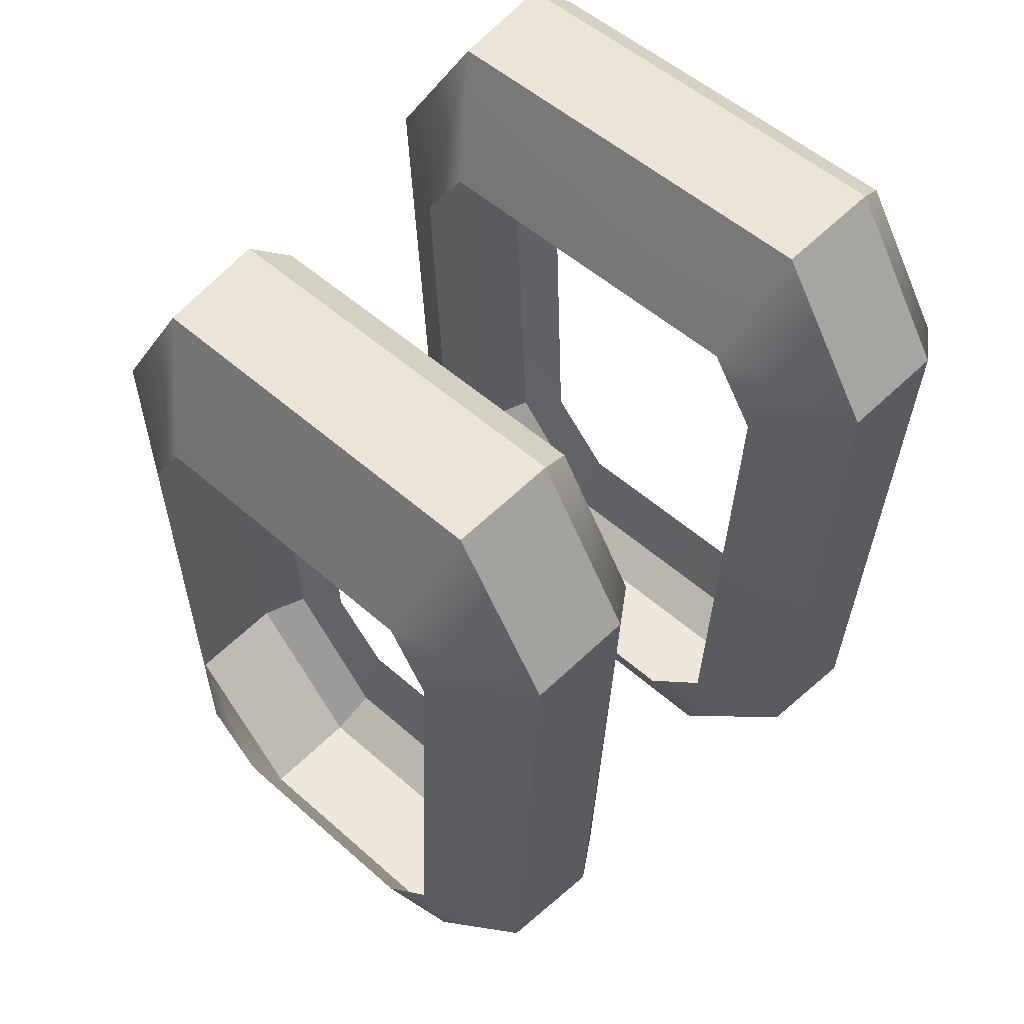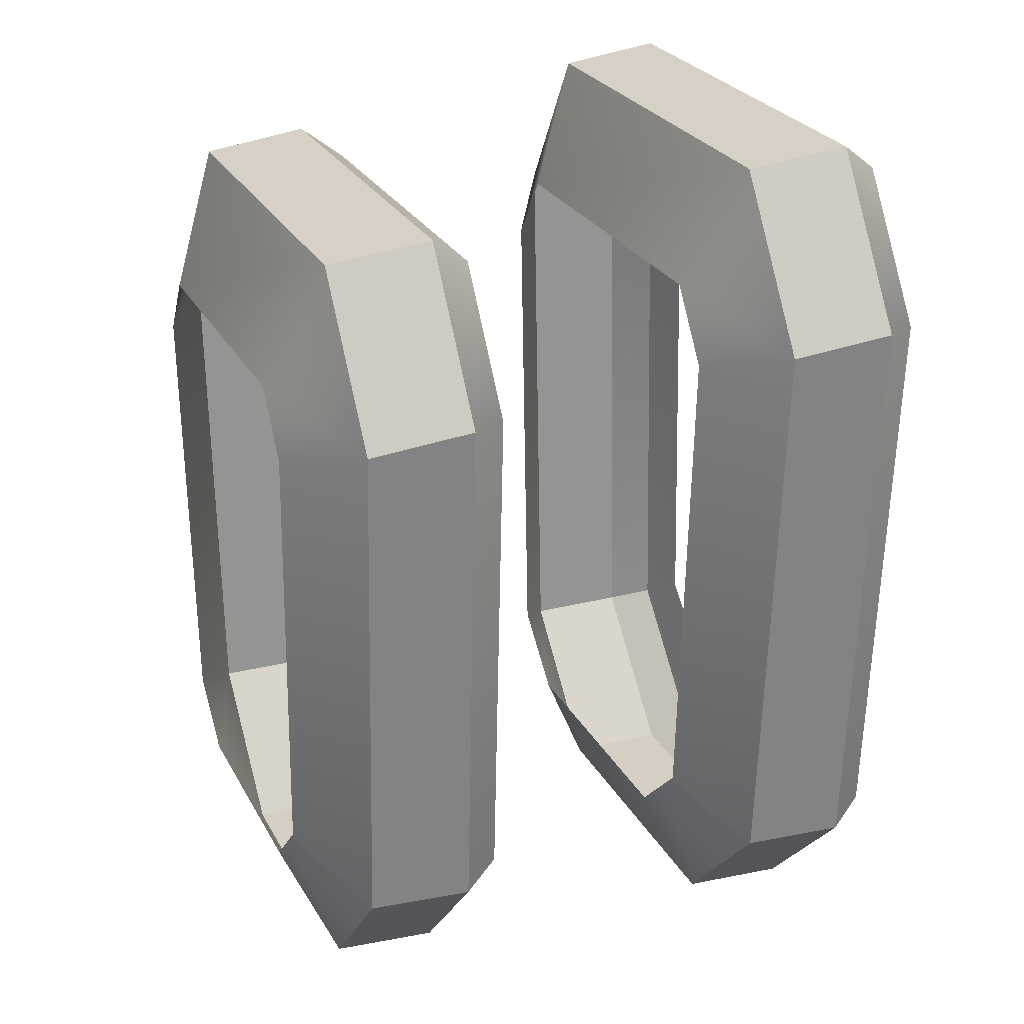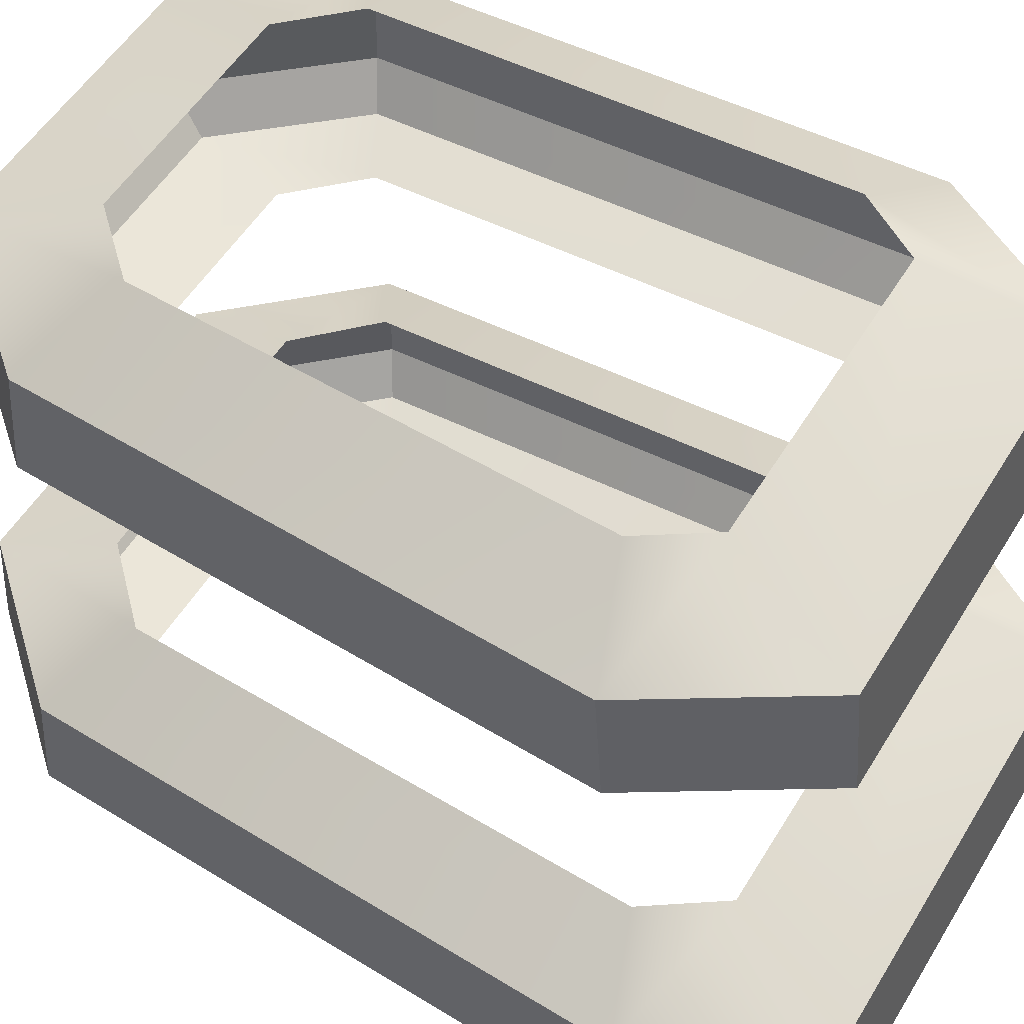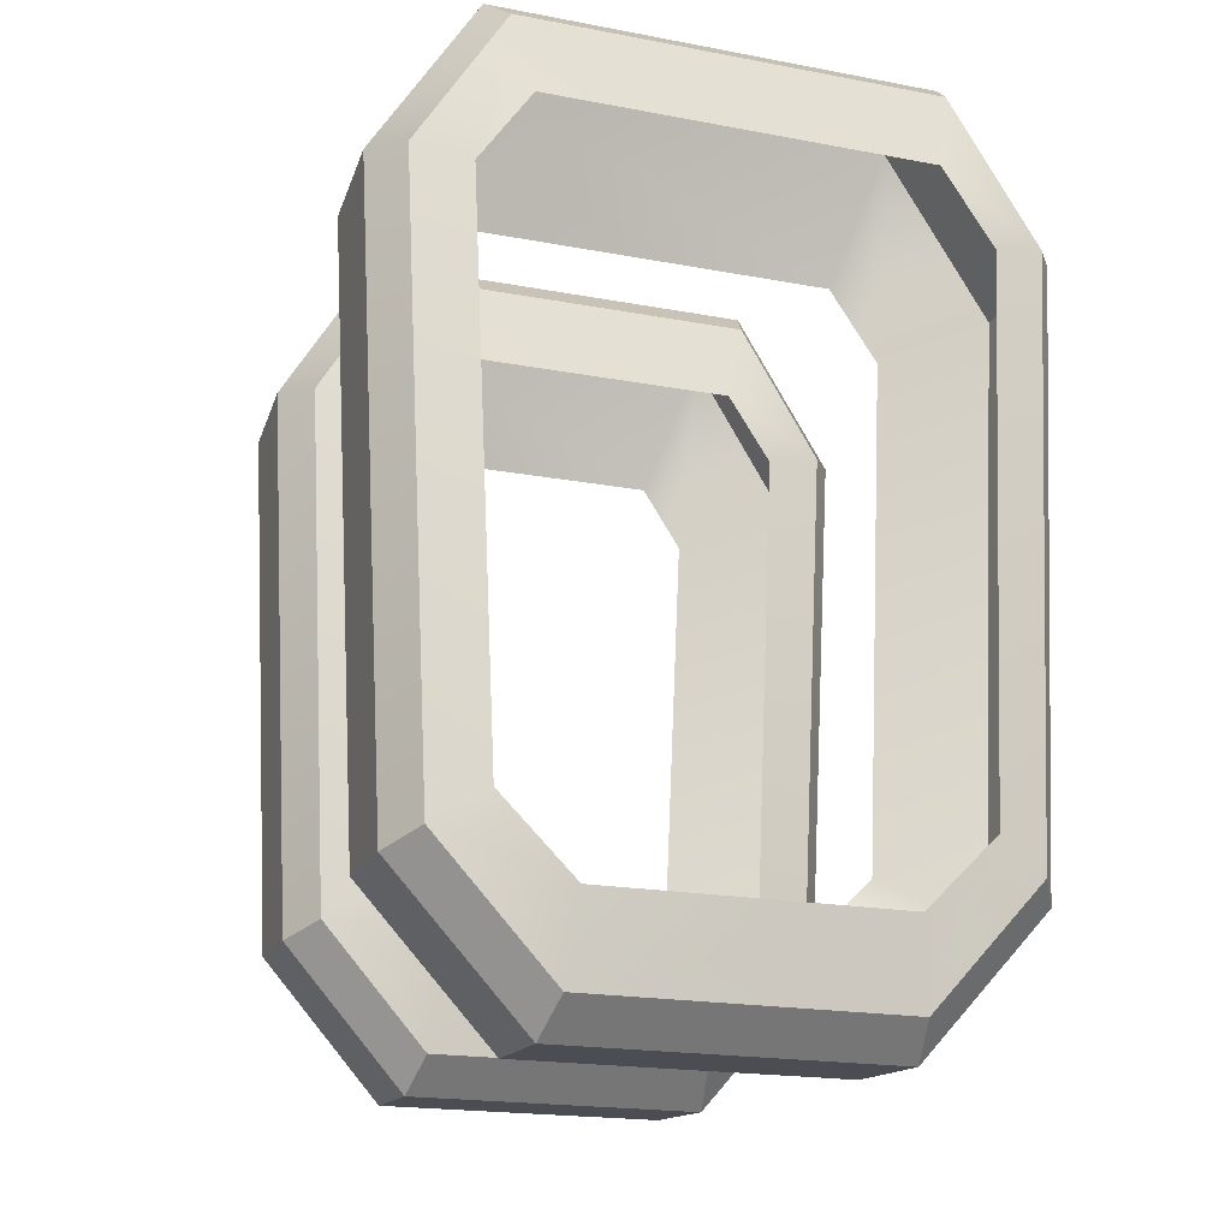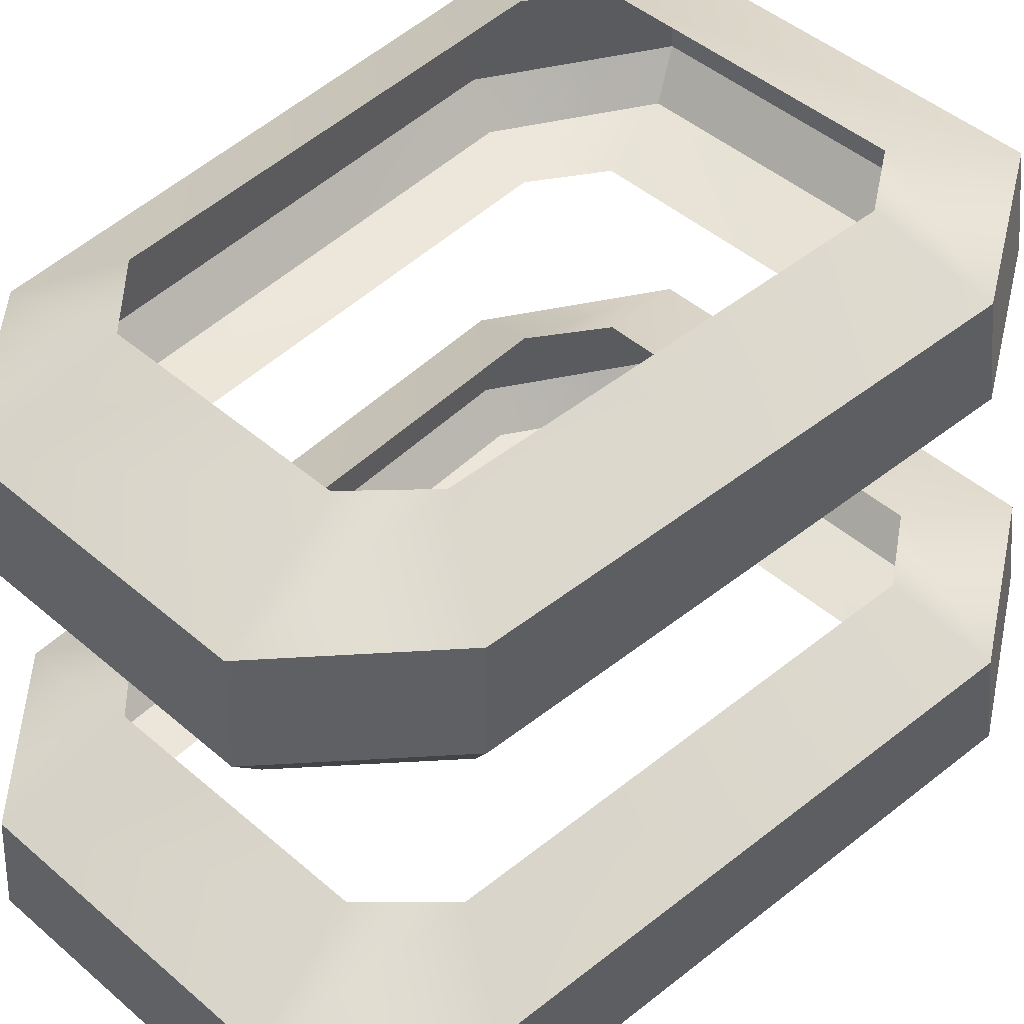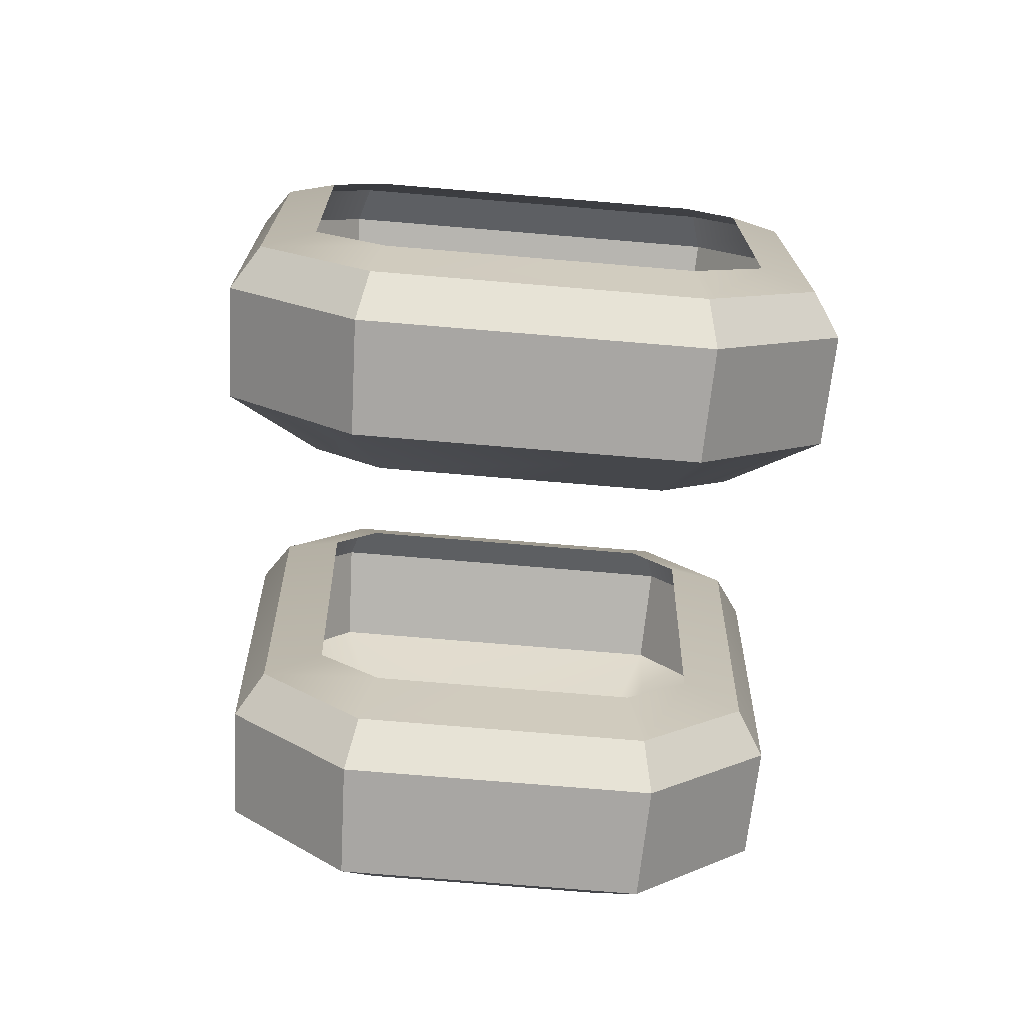
<metadata>
{"format":"obj","ext":"obj","renderer":"f3d","projection":"perspective","resolution":1024,"background":"white","views":[{"elev":53.0,"azim":43.4,"up":"+Y"},{"elev":26.3,"azim":67.0,"up":"+Y"},{"elev":52.7,"azim":120.5,"up":"+Z"},{"elev":-18.8,"azim":160.0,"up":"+Y"},{"elev":46.0,"azim":44.7,"up":"+Z"},{"elev":-77.0,"azim":175.3,"up":"+Y"}]}
</metadata>
<code>
g TowerRushTurret04
v 20.6 -57.93 -21.1
v 17.7 -42.12 -13.97
v 26.39 -33.46 -13.97
v 37.21 -39.83 -21.11
v 29.33 31.8 -13.97
v 41.14 36.03 -21.26
v 23.06 40.91 -13.97
v 27.82 57.09 -20.87
v 34.55 -38.47 -39.98
v 19.96 -54.25 -39.98
v 21.09 -58.57 -34.76
v 37.84 -40.39 -34.76
v 37.84 -40.39 -34.76
v 41.83 37.43 -34.92
v 38.19 36.45 -40.11
v 34.55 -38.47 -39.98
v 28.45 58.57 -34.53
v 26.75 54.61 -39.79
v 28.45 58.57 -34.53
v -28.45 58.57 -34.53
v -26.75 54.61 -39.79
v 26.75 54.61 -39.79
v 27.82 57.09 -20.87
v 23.06 40.91 -13.97
v -23.06 40.91 -13.97
v -27.82 57.09 -20.87
v -27.82 57.09 -20.87
v -23.06 40.91 -13.97
v -29.33 31.8 -13.97
v -41.14 36.03 -21.26
v -28.45 58.57 -34.53
v -41.83 37.43 -34.92
v -38.24 36.47 -40.1
v -26.75 54.61 -39.79
v -37.84 -40.39 -34.76
v -34.55 -38.47 -39.98
v -26.39 -33.46 -13.97
v -37.21 -39.83 -21.11
v -17.7 -42.12 -13.97
v -20.6 -57.93 -21.1
v -37.84 -40.39 -34.76
v -21.09 -58.57 -34.76
v -19.97 -54.28 -39.97
v -34.55 -38.47 -39.98
v -21.09 -58.57 -34.76
v 21.09 -58.57 -34.76
v 19.96 -54.25 -39.98
v -19.97 -54.28 -39.97
v -20.6 -57.93 -21.1
v -17.7 -42.12 -13.97
v 17.7 -42.12 -13.97
v 20.6 -57.93 -21.1
v 18.43 -54.96 34.8
v 14.96 -38.45 41.92
v 22.3 -30.78 41.92
v 33.8 -37.43 34.76
v 24.78 26.3 41.92
v 37.35 30.71 34.61
v 19.49 34.36 41.92
v 24.98 51.16 35.03
v 31.17 -36.29 15.9
v 17.78 -51.45 15.92
v 18.95 -55.77 21.14
v 34.47 -38.15 21.11
v 34.47 -38.15 21.11
v 38.07 32.12 20.95
v 34.43 31.15 15.77
v 31.17 -36.29 15.9
v 25.64 52.67 21.37
v 23.9 48.65 16.11
v 25.64 52.67 21.37
v -25.64 52.67 21.37
v -23.9 48.65 16.11
v 23.9 48.65 16.11
v 24.98 51.16 35.03
v 19.49 34.36 41.92
v -19.49 34.36 41.92
v -24.98 51.16 35.03
v -24.98 51.16 35.03
v -19.49 34.36 41.92
v -24.78 26.3 41.92
v -37.35 30.71 34.61
v -25.64 52.67 21.37
v -38.07 32.12 20.95
v -34.48 31.17 15.78
v -23.9 48.65 16.11
v -34.47 -38.15 21.11
v -31.17 -36.29 15.9
v -22.3 -30.78 41.92
v -33.8 -37.43 34.76
v -14.96 -38.45 41.92
v -18.43 -54.96 34.8
v -34.47 -38.15 21.11
v -18.95 -55.77 21.14
v -17.79 -51.48 15.92
v -31.17 -36.29 15.9
v -18.95 -55.77 21.14
v 18.95 -55.77 21.14
v 17.78 -51.45 15.92
v -17.79 -51.48 15.92
v -18.43 -54.96 34.8
v -14.96 -38.45 41.92
v 14.96 -38.45 41.92
v 18.43 -54.96 34.8
v 41.14 36.03 -21.26
v 41.83 37.43 -34.92
v 37.84 -40.39 -34.76
v 37.21 -39.83 -21.11
v 41.83 37.43 -34.92
v 41.14 36.03 -21.26
v 27.82 57.09 -20.87
v 28.45 58.57 -34.53
v -27.82 57.09 -20.87
v -28.45 58.57 -34.53
v 28.45 58.57 -34.53
v 27.82 57.09 -20.87
v -28.45 58.57 -34.53
v -27.82 57.09 -20.87
v -41.14 36.03 -21.26
v -41.83 37.43 -34.92
v -37.21 -39.83 -21.11
v -37.84 -40.39 -34.76
v -41.83 37.43 -34.92
v -41.14 36.03 -21.26
v -37.84 -40.39 -34.76
v -37.21 -39.83 -21.11
v -20.6 -57.93 -21.1
v -21.09 -58.57 -34.76
v 20.6 -57.93 -21.1
v 21.09 -58.57 -34.76
v -21.09 -58.57 -34.76
v -20.6 -57.93 -21.1
v 21.09 -58.57 -34.76
v 20.6 -57.93 -21.1
v 37.21 -39.83 -21.11
v 37.84 -40.39 -34.76
v 37.35 30.71 34.61
v 38.07 32.12 20.95
v 34.47 -38.15 21.11
v 33.8 -37.43 34.76
v 38.07 32.12 20.95
v 37.35 30.71 34.61
v 24.98 51.16 35.03
v 25.64 52.67 21.37
v -24.98 51.16 35.03
v -25.64 52.67 21.37
v 25.64 52.67 21.37
v 24.98 51.16 35.03
v -25.64 52.67 21.37
v -24.98 51.16 35.03
v -37.35 30.71 34.61
v -38.07 32.12 20.95
v -33.8 -37.43 34.76
v -34.47 -38.15 21.11
v -38.07 32.12 20.95
v -37.35 30.71 34.61
v -34.47 -38.15 21.11
v -33.8 -37.43 34.76
v -18.43 -54.96 34.8
v -18.95 -55.77 21.14
v 18.43 -54.96 34.8
v 18.95 -55.77 21.14
v -18.95 -55.77 21.14
v -18.43 -54.96 34.8
v 18.95 -55.77 21.14
v 18.43 -54.96 34.8
v 33.8 -37.43 34.76
v 34.47 -38.15 21.11
v 28.11 -34.57 -41.92
v 34.55 -38.47 -39.98
v 38.19 36.45 -40.11
v 31.23 34.56 -41.92
v 26.75 54.61 -39.79
v 24.56 44.16 -41.92
v 24.56 44.16 -41.92
v 26.75 54.61 -39.79
v -26.75 54.61 -39.79
v -24.56 44.16 -41.92
v -24.56 44.16 -41.92
v -26.75 54.61 -39.79
v -38.24 36.47 -40.1
v -31.23 34.56 -41.92
v -34.55 -38.47 -39.98
v -28.11 -34.57 -41.92
v -19.97 -54.28 -39.97
v -18.85 -43.71 -41.92
v -18.85 -43.71 -41.92
v -19.97 -54.28 -39.97
v 19.96 -54.25 -39.98
v 18.85 -43.71 -41.92
v 18.85 -43.71 -41.92
v 19.96 -54.25 -39.98
v 24.09 -32.19 13.97
v 31.17 -36.29 15.9
v 34.43 31.15 15.77
v 26.77 29.05 13.97
v 23.9 48.65 16.11
v 21.05 37.64 13.97
v 21.05 37.64 13.97
v 23.9 48.65 16.11
v -23.9 48.65 16.11
v -21.05 37.64 13.97
v -21.05 37.64 13.97
v -23.9 48.65 16.11
v -34.48 31.17 15.78
v -26.77 29.05 13.97
v -31.17 -36.29 15.9
v -24.09 -32.19 13.97
v -17.79 -51.48 15.92
v -16.16 -40.37 13.97
v -16.16 -40.37 13.97
v -17.79 -51.48 15.92
v 17.78 -51.45 15.92
v 16.16 -40.37 13.97
v 16.16 -40.37 13.97
v 17.78 -51.45 15.92
g TowerRushTurret04_0
f 3 2 1
f 4 3 1
f 5 3 4
f 6 5 4
f 7 5 6
f 8 7 6
f 11 10 9
f 12 11 9
f 15 14 13
f 16 15 13
f 18 17 14
f 15 18 14
f 21 20 19
f 22 21 19
f 25 24 23
f 26 25 23
f 29 28 27
f 30 29 27
f 33 32 31
f 34 33 31
f 36 35 32
f 33 36 32
f 37 29 30
f 38 37 30
f 39 37 38
f 40 39 38
f 43 42 41
f 44 43 41
f 47 46 45
f 48 47 45
f 51 50 49
f 52 51 49
f 55 54 53
f 56 55 53
f 57 55 56
f 58 57 56
f 59 57 58
f 60 59 58
f 63 62 61
f 64 63 61
f 67 66 65
f 68 67 65
f 70 69 66
f 67 70 66
f 73 72 71
f 74 73 71
f 77 76 75
f 78 77 75
f 81 80 79
f 82 81 79
f 85 84 83
f 86 85 83
f 88 87 84
f 85 88 84
f 89 81 82
f 90 89 82
f 91 89 90
f 92 91 90
f 95 94 93
f 96 95 93
f 99 98 97
f 100 99 97
f 103 102 101
f 104 103 101
f 107 106 105
f 108 107 105
f 111 110 109
f 112 111 109
f 115 114 113
f 116 115 113
f 119 118 117
f 120 119 117
f 123 122 121
f 124 123 121
f 127 126 125
f 128 127 125
f 131 130 129
f 132 131 129
f 135 134 133
f 136 135 133
f 139 138 137
f 140 139 137
f 143 142 141
f 144 143 141
f 147 146 145
f 148 147 145
f 151 150 149
f 152 151 149
f 155 154 153
f 156 155 153
f 159 158 157
f 160 159 157
f 163 162 161
f 164 163 161
f 167 166 165
f 168 167 165
f 171 170 169
f 172 171 169
f 173 171 172
f 174 173 172
f 177 176 175
f 178 177 175
f 181 180 179
f 182 181 179
f 183 181 182
f 184 183 182
f 185 183 184
f 186 185 184
f 189 188 187
f 190 189 187
f 170 192 191
f 169 170 191
f 195 194 193
f 196 195 193
f 197 195 196
f 198 197 196
f 201 200 199
f 202 201 199
f 205 204 203
f 206 205 203
f 207 205 206
f 208 207 206
f 209 207 208
f 210 209 208
f 213 212 211
f 214 213 211
f 194 216 215
f 193 194 215

</code>
